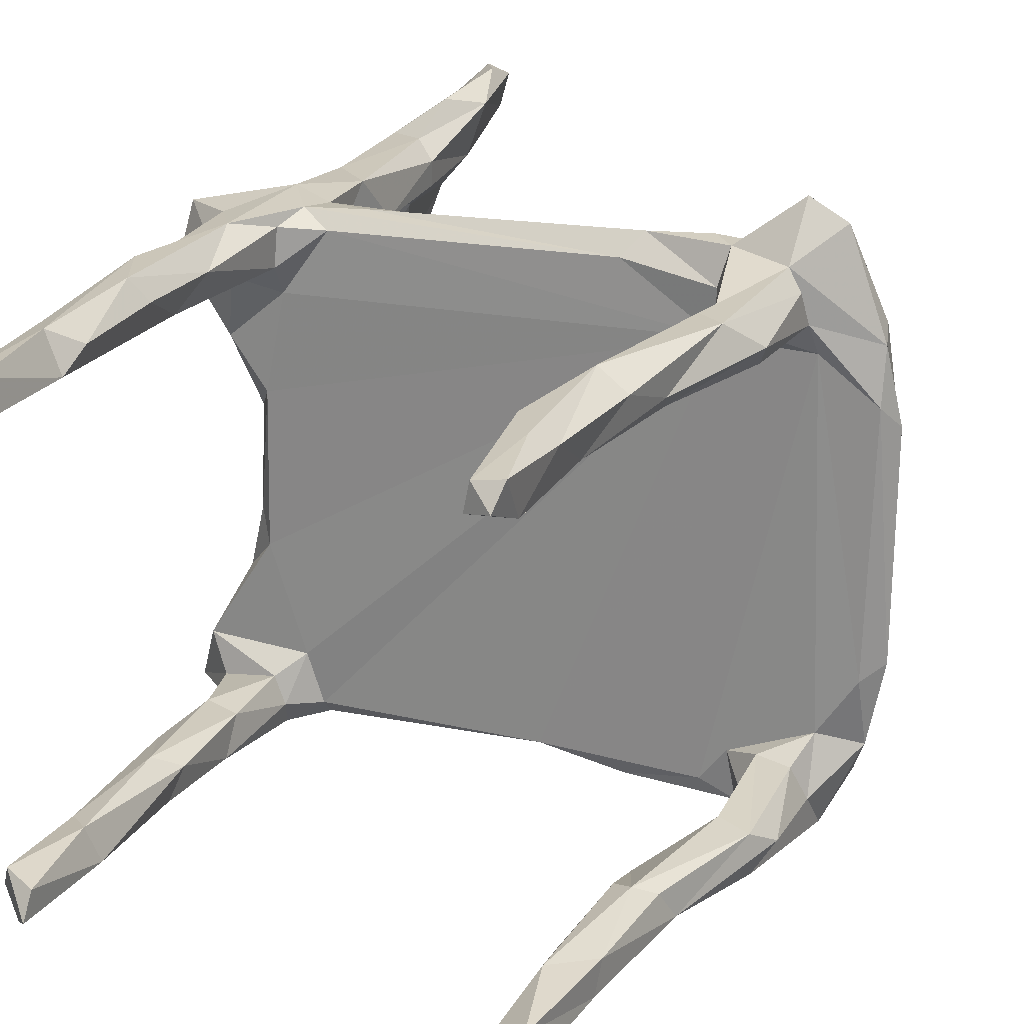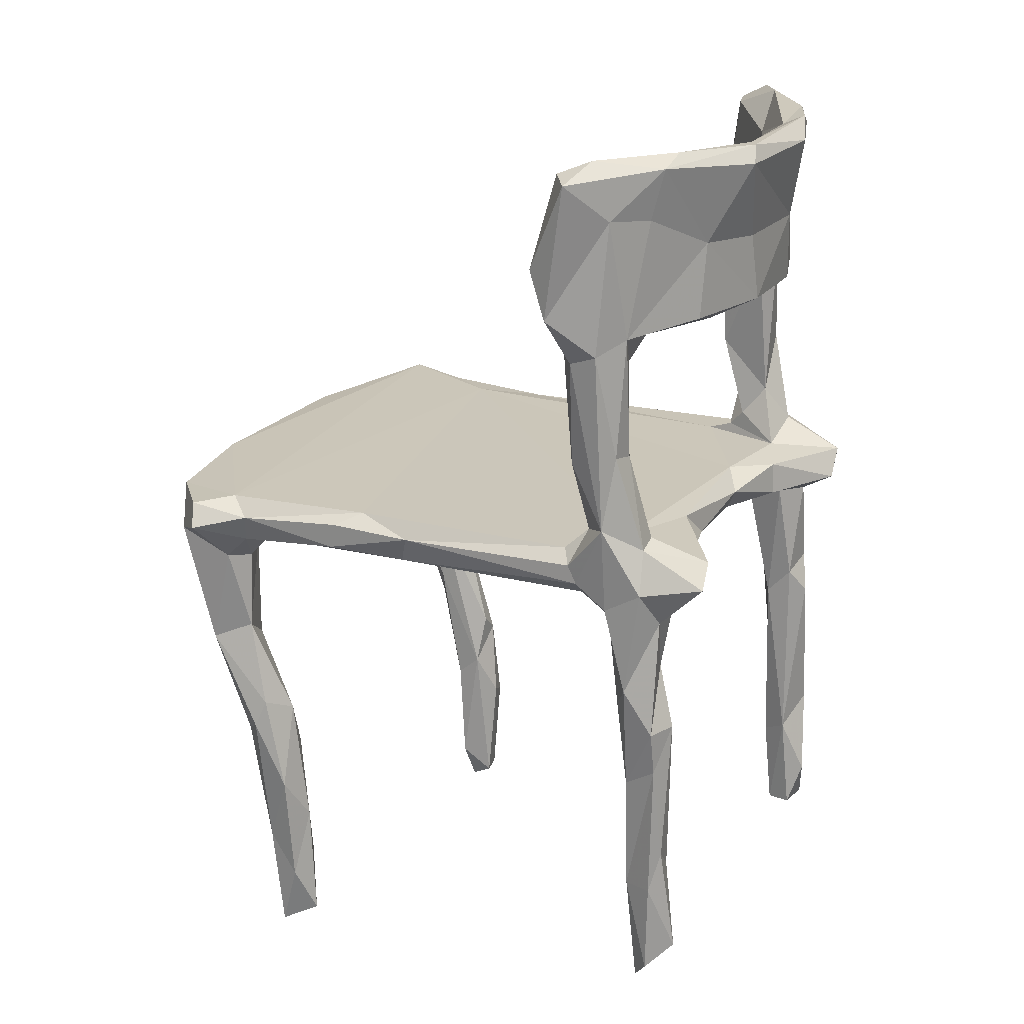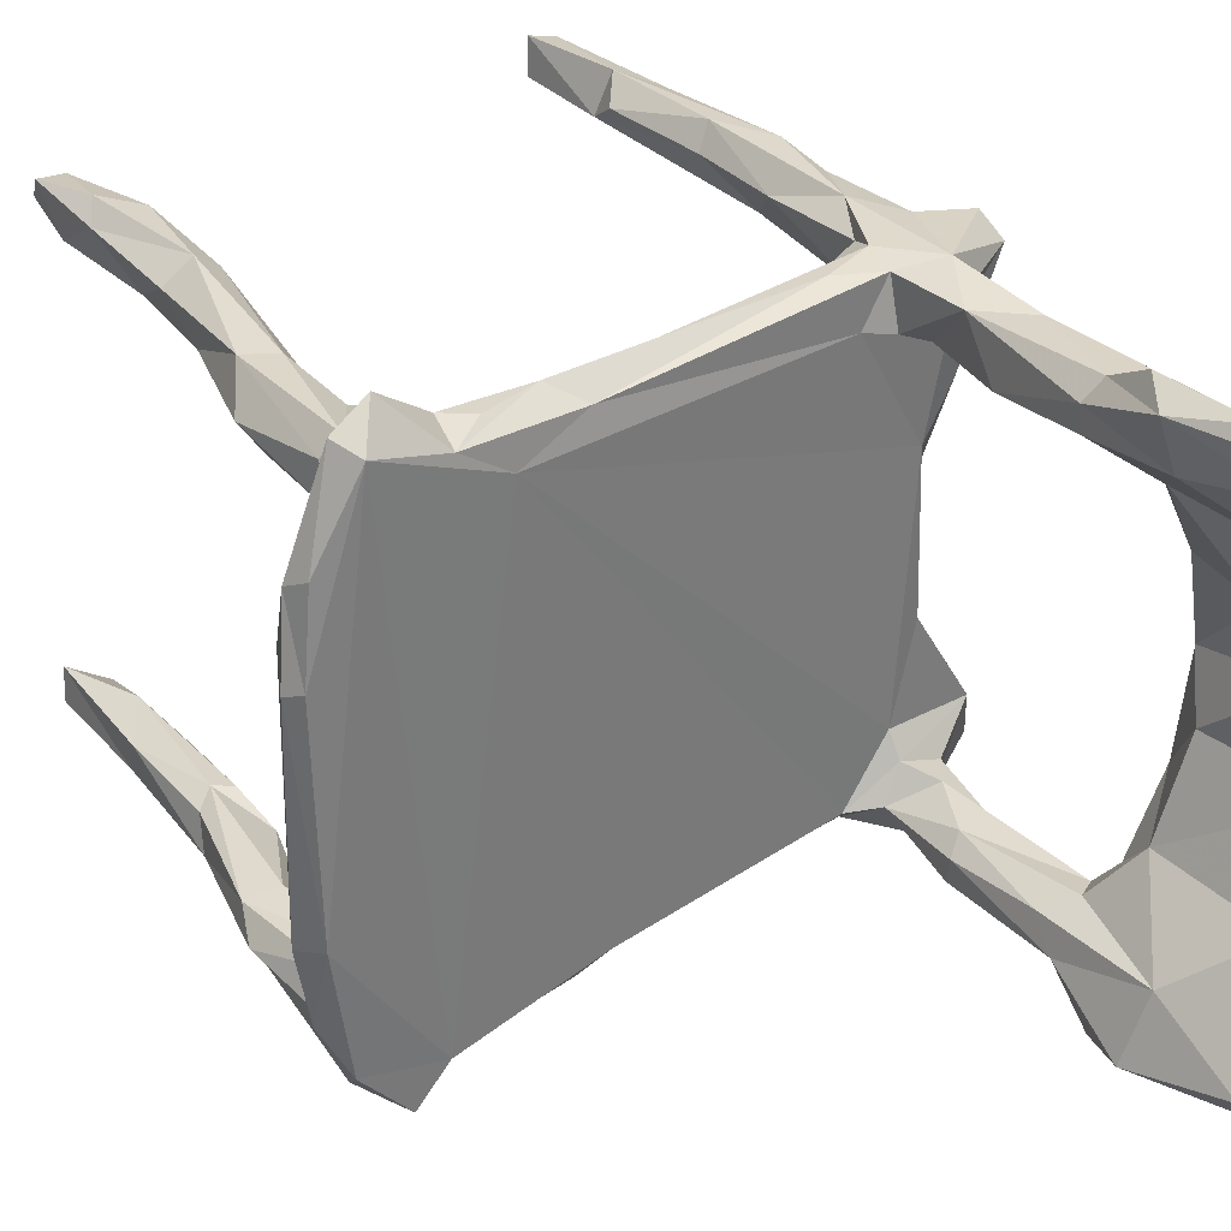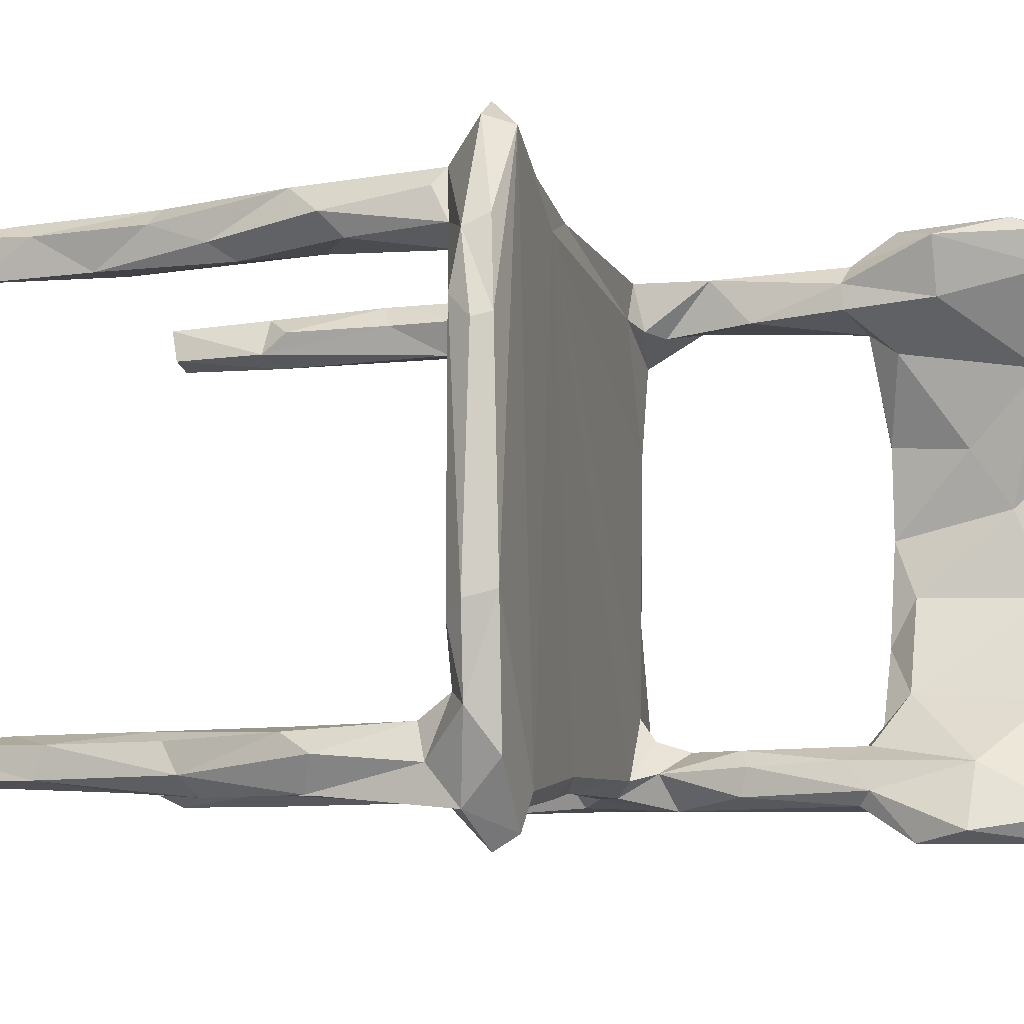
<metadata>
{"format":"obj","ext":"obj","renderer":"f3d","projection":"perspective","resolution":1024,"background":"white","views":[{"elev":22.7,"azim":-160.0,"up":"+Y"},{"elev":21.1,"azim":26.2,"up":"+Z"},{"elev":33.8,"azim":-41.4,"up":"+Y"},{"elev":-7.7,"azim":-76.5,"up":"+Y"}]}
</metadata>
<code>
v 0.3771 0.2206 0.6775
v 0.376 0.1273 0.6623
v 0.3995 -0.09486 0.6731
v 0.3425 -0.2632 0.6819
v 0.3394 -0.314 0.6643
v 0.2455 -0.3848 0.682
v 0.2047 0.3771 0.6467
v 0.287 0.3303 0.6817
v 0.4053 0.1533 0.6751
v 0.4339 0.07717 0.6485
v 0.4141 -0.1149 0.6736
v 0.2727 0.3981 0.6376
v 0.4247 -0.1415 0.648
v 0.2276 -0.4564 0.6546
v 0.233 0.4374 0.67
v 0.3814 0.238 0.649
v 0.1895 0.4311 0.6464
v 0.1987 -0.4146 0.6632
v 0.364 -0.08958 0.6285
v 0.319 0.3038 0.544
v 0.2036 -0.3376 0.5231
v 0.4029 -0.08048 0.5149
v 0.1636 -0.4378 0.5121
v 0.2966 0.2445 0.6211
v 0.296 -0.2475 0.6241
v 0.1966 0.452 0.5901
v 0.1661 0.4259 0.4782
v 0.3323 0.1325 0.5145
v 0.3597 0.04437 0.5756
v 0.3202 -0.3226 0.5824
v 0.1984 0.3395 0.4814
v 0.2117 0.4414 0.425
v 0.2803 -0.3939 0.5908
v 0.2313 0.4226 0.5212
v 0.3704 -0.2023 0.5254
v 0.1976 -0.4553 0.4366
v 0.3505 0.1416 0.3961
v 0.4046 0.101 0.5121
v 0.3981 0.1215 0.3955
v 0.3515 -0.08713 0.429
v 0.197 -0.3791 0.3718
v 0.3746 0.2021 0.4128
v 0.3774 0.002658 0.3955
v 0.3684 -0.2215 0.4033
v 0.2697 0.2704 0.4165
v 0.4094 -0.06108 0.4034
v 0.2955 -0.2338 0.4239
v 0.2816 0.3911 0.3904
v 0.2017 0.3664 0.3409
v 0.3628 -0.1615 0.3883
v 0.2997 -0.2813 0.383
v 0.2037 0.3274 0.3436
v 0.2835 0.3028 0.3725
v 0.2656 -0.408 0.3725
v 0.2484 -0.3126 0.3694
v 0.2081 -0.3346 0.3311
v 0.299 -0.3595 0.3941
v 0.2274 0.3962 0.3528
v 0.2883 -0.3242 0.3487
v 0.3019 0.3464 0.3857
v 0.2182 -0.4008 0.355
v 0.2171 -0.3868 0.1814
v 0.2925 0.3847 0.2057
v 0.2154 0.3157 0.2041
v 0.3 -0.3419 0.1928
v 0.2917 -0.317 0.09759
v 0.2945 -0.3841 0.2001
v 0.2975 0.3994 0.05606
v 0.2099 -0.3427 0.1924
v 0.2371 -0.3177 0.1798
v 0.2589 0.3061 0.06895
v 0.231 0.3872 0.1404
v 0.2987 0.3179 0.118
v 0.337 -0.3296 0.05183
v 0.2333 -0.3507 0.05705
v 0.2794 -0.4048 0.07833
v 0.2671 -0.3017 0.04768
v 0.3481 -0.4022 -0.02564
v -0.3987 0.3986 0.0187
v -0.5163 0.4372 0.02161
v -0.207 0.3804 0.01504
v 0.3357 0.3515 0.05698
v 0.3307 0.2738 0.02649
v 0.2325 0.3136 0.04036
v 0.1885 0.3243 0.02302
v -0.3209 0.3435 0.02222
v -0.5961 -0.1613 0.01751
v 0.2699 -0.2671 0.02314
v 0.1952 -0.3625 0.02107
v -0.1889 -0.3726 0.02089
v -0.4341 -0.4011 0.02255
v -0.4735 0.4826 -0.02295
v -0.3442 0.4121 -0.006961
v 0.4242 0.3854 -0.02209
v 0.1625 0.3941 -0.008786
v 0.3621 0.199 0.0134
v 0.3023 0.1292 0.02154
v 0.2115 -0.387 -5.9e-05
v 0.3407 -0.3717 0.04398
v 0.4375 0.3505 0.00956
v -0.6005 0.181 0.01121
v 0.3182 -0.1255 0.01598
v -0.09487 -0.3909 -0.007264
v -0.4008 -0.4235 -0.007443
v -0.4861 -0.4553 0.01827
v -0.5308 0.4503 -0.02251
v -0.2499 0.4105 -0.02147
v 0.249 0.3945 -0.02872
v 0.2321 0.3882 0.02314
v -0.5826 0.3103 0.003895
v 0.4416 0.3087 -0.03348
v -0.6129 0.1724 -0.01565
v 0.355 -0.1718 -0.01592
v 0.4462 -0.3704 -0.008889
v -0.5637 -0.3634 0.01353
v -0.229 -0.4039 0.00196
v -0.3767 0.4098 -0.04492
v -0.5908 0.2912 -0.03296
v 0.3651 0.1948 -0.04059
v 0.3275 -0.0705 -0.03071
v 0.4255 -0.294 0.009656
v 0.2846 -0.3986 -0.06368
v -0.4768 -0.4777 -0.02072
v -0.2226 0.3785 -0.05061
v -0.6125 -0.1741 -0.02637
v 0.3316 0.08234 -0.007234
v 0.2268 -0.3876 -0.03031
v -0.2373 -0.4037 -0.04063
v 0.3569 0.387 -0.06543
v 0.2039 0.3713 -0.05221
v -0.3631 0.355 -0.06187
v 0.2711 0.3755 -0.07326
v 0.2723 0.2739 -0.05628
v -0.5031 0.2764 -0.05557
v -0.5804 -0.1957 -0.05385
v -0.59 0.2078 -0.04983
v 0.3032 0.1212 -0.05432
v 0.308 -0.1187 -0.05359
v 0.4087 -0.2771 -0.04961
v -0.5228 -0.2805 -0.06027
v -0.3637 0.2824 -0.05598
v 0.2517 -0.2853 -0.05684
v 0.2915 -0.3151 -0.08822
v 0.379 -0.3335 -0.07064
v -0.5877 -0.301 -0.02971
v 0.2278 -0.3636 -0.05327
v -0.1136 -0.3697 -0.05501
v -0.3551 -0.385 -0.05405
v -0.4091 -0.4103 -0.05299
v 0.2747 -0.3589 -0.08919
v -0.5308 -0.4257 -0.0466
v 0.3163 0.3944 -0.1369
v 0.3445 0.2954 -0.07383
v -0.396 -0.3309 -0.05908
v -0.5245 -0.3672 -0.09502
v -0.488 0.3729 -0.09927
v -0.3909 0.3201 -0.09459
v -0.4403 0.2972 -0.07437
v -0.4938 0.3216 -0.07418
v 0.3566 -0.3226 -0.1795
v -0.4515 -0.4059 -0.0942
v -0.4659 0.4013 -0.08284
v 0.2742 0.3167 -0.07826
v 0.3718 -0.3692 -0.08151
v -0.4282 -0.3655 -0.1031
v -0.5021 -0.3143 -0.1105
v -0.4488 -0.3103 -0.09545
v 0.3749 0.3468 -0.07905
v 0.3258 0.3095 -0.2895
v -0.394 0.3704 -0.1717
v 0.2958 0.3592 -0.2438
v -0.468 0.3147 -0.2212
v -0.4274 -0.3783 -0.236
v 0.3025 -0.3273 -0.1992
v 0.3042 -0.3827 -0.2348
v 0.3744 0.3738 -0.2274
v -0.3976 0.3104 -0.2682
v -0.5216 -0.3549 -0.2449
v -0.4843 0.3487 -0.2534
v -0.4953 -0.3252 -0.2936
v -0.4896 -0.4047 -0.2611
v -0.4468 -0.3157 -0.2769
v -0.3707 0.3567 -0.2844
v 0.389 -0.342 -0.2794
v 0.325 -0.4059 -0.2015
v 0.3695 0.3083 -0.5756
v 0.372 -0.3953 -0.2778
v 0.3734 0.391 -0.3038
v 0.312 -0.3384 -0.3524
v -0.3637 -0.3489 -0.4027
v -0.4415 -0.3761 -0.4488
v -0.4002 0.392 -0.2747
v 0.3115 0.3585 -0.3836
v -0.3954 0.3079 -0.3915
v 0.3666 0.3131 -0.2455
v 0.3911 0.3419 -0.2882
v 0.3795 -0.3273 -0.5535
v -0.4408 0.3927 -0.3057
v 0.3485 -0.3161 -0.3827
v -0.4076 0.3338 -0.4308
v -0.3943 -0.3165 -0.4955
v -0.4257 -0.331 -0.4761
v -0.3938 -0.3944 -0.381
v 0.3378 0.3929 -0.3955
v -0.3459 0.3976 -0.5158
v 0.3163 0.3567 -0.5541
v -0.3656 -0.324 -0.4815
v -0.4111 -0.4045 -0.427
v -0.3092 0.3692 -0.5164
v -0.3897 0.3671 -0.5226
v 0.3908 0.3708 -0.5315
v -0.3101 0.3374 -0.488
v -0.3185 0.3127 -0.5749
v -0.3594 -0.3955 -0.5436
v 0.3865 -0.3712 -0.5129
v 0.3225 -0.3808 -0.3841
v 0.3234 -0.3713 -0.5836
v 0.3745 -0.3858 -0.3513
v 0.3431 -0.3184 -0.5921
v -0.406 -0.3327 -0.6476
v 0.3714 -0.3894 -0.5796
v 0.3549 0.385 -0.5918
v -0.2904 0.3461 -0.6518
v -0.3496 -0.3873 -0.7321
v -0.3372 0.3877 -0.7329
v -0.3588 0.3123 -0.6093
v 0.3287 0.3255 -0.5979
v 0.4072 0.3306 -0.6718
v 0.3447 0.3234 -0.7467
v -0.3354 -0.3502 -0.6186
v 0.4119 -0.365 -0.6891
v -0.402 -0.3793 -0.6656
v -0.3638 0.3657 -0.7005
v -0.3502 -0.3172 -0.7125
v 0.3691 -0.3899 -0.7328
v 0.3853 0.3122 -0.7443
v 0.3441 -0.3716 -0.7642
v 0.3548 0.3753 -0.7581
v -0.3013 0.3868 -0.6677
v 0.393 0.3669 -0.7431
v 0.3405 -0.3313 -0.7427
v 0.3879 -0.3189 -0.7208
v -0.297 0.3243 -0.8365
v -0.3498 0.3732 -0.8371
v -0.3471 0.3079 -0.7918
v -0.3227 -0.3569 -0.8152
v -0.3748 -0.3297 -0.8493
v -0.3814 -0.38 -0.8425
v -0.3392 0.3377 -0.8613
v -0.3057 0.3664 -0.8376
f 15 17 8
f 6 5 4
f 6 14 5
f 14 6 18
f 17 7 8
f 1 15 8
f 1 8 2
f 9 1 2
f 10 9 11
f 11 9 3
f 3 9 2
f 11 3 4
f 4 3 25
f 5 13 11
f 5 11 4
f 25 6 4
f 12 1 16
f 15 1 12
f 24 8 7
f 2 8 24
f 10 11 13
f 3 2 19
f 25 3 19
f 18 6 25
f 15 26 17
f 1 9 16
f 16 9 10
f 19 2 29
f 26 15 34
f 15 12 34
f 24 29 2
f 21 18 25
f 14 33 5
f 10 38 16
f 38 10 13
f 33 30 5
f 14 18 23
f 12 16 20
f 20 16 38
f 24 28 29
f 23 18 21
f 38 13 22
f 13 5 35
f 17 26 27
f 7 17 27
f 24 7 31
f 29 40 19
f 35 22 13
f 5 30 35
f 14 23 36
f 7 27 31
f 20 48 12
f 33 14 36
f 12 48 34
f 45 24 31
f 24 45 28
f 19 47 25
f 30 57 35
f 32 27 26
f 32 26 34
f 25 47 21
f 30 33 57
f 45 31 52
f 19 40 47
f 57 44 35
f 48 32 34
f 38 22 46
f 35 46 22
f 48 20 60
f 60 20 42
f 20 38 42
f 28 45 37
f 38 39 42
f 29 28 43
f 44 46 35
f 47 55 21
f 33 54 57
f 54 33 36
f 28 37 43
f 38 46 39
f 29 43 40
f 23 21 41
f 49 31 27
f 31 49 52
f 55 56 21
f 41 36 23
f 48 58 32
f 27 32 58
f 27 58 49
f 40 50 47
f 47 51 55
f 36 41 61
f 52 53 45
f 60 42 39
f 39 53 60
f 53 37 45
f 43 39 46
f 50 40 43
f 44 50 46
f 50 44 51
f 51 47 50
f 57 51 44
f 61 54 36
f 39 37 53
f 39 43 37
f 46 50 43
f 51 57 59
f 59 55 51
f 21 56 41
f 54 67 57
f 53 52 64
f 48 60 63
f 60 53 73
f 73 53 64
f 54 76 67
f 58 72 49
f 55 70 56
f 70 69 56
f 56 69 41
f 48 63 58
f 63 72 58
f 60 73 63
f 52 49 64
f 59 70 55
f 57 65 59
f 57 67 65
f 41 69 62
f 61 41 62
f 54 61 76
f 49 72 64
f 76 61 62
f 66 59 65
f 59 66 70
f 82 63 73
f 71 73 64
f 63 68 72
f 63 82 68
f 67 99 65
f 76 99 67
f 64 72 71
f 70 75 69
f 66 65 74
f 69 75 62
f 66 75 70
f 65 99 74
f 76 78 99
f 68 109 72
f 72 109 84
f 73 83 82
f 71 72 84
f 83 73 71
f 77 66 74
f 66 77 75
f 76 62 75
f 71 84 83
f 100 68 82
f 109 81 85
f 85 81 86
f 81 79 86
f 79 80 86
f 100 82 83
f 84 109 85
f 100 83 96
f 85 83 84
f 97 96 83
f 80 110 101
f 83 85 97
f 97 85 86
f 86 80 91
f 91 80 87
f 87 80 101
f 88 97 86
f 102 126 97
f 102 97 88
f 91 87 115
f 121 102 88
f 121 88 77
f 74 121 77
f 88 86 89
f 114 121 99
f 77 88 89
f 89 86 90
f 99 121 74
f 77 89 75
f 90 86 91
f 89 98 75
f 75 98 76
f 91 115 105
f 92 80 79
f 107 79 81
f 107 93 79
f 94 68 100
f 95 81 109
f 110 80 106
f 96 111 100
f 97 126 96
f 89 103 98
f 89 90 103
f 103 90 116
f 78 114 99
f 90 104 116
f 90 91 104
f 104 91 105
f 80 92 106
f 117 92 79
f 93 117 79
f 68 108 109
f 95 107 81
f 101 110 118
f 112 101 118
f 96 126 119
f 87 101 112
f 102 120 126
f 87 112 125
f 102 113 120
f 121 113 102
f 87 125 145
f 115 87 145
f 122 76 127
f 127 76 98
f 105 123 104
f 151 105 115
f 123 105 151
f 109 108 95
f 106 118 110
f 100 111 94
f 96 119 111
f 113 121 139
f 115 145 151
f 127 98 103
f 78 76 122
f 103 116 128
f 116 104 128
f 123 149 104
f 107 117 93
f 94 129 68
f 68 152 108
f 108 124 95
f 124 107 95
f 136 112 118
f 112 136 125
f 113 138 120
f 138 113 139
f 139 121 114
f 114 78 164
f 127 103 147
f 103 128 147
f 128 104 149
f 92 162 106
f 129 152 68
f 162 118 106
f 132 130 108
f 130 124 108
f 137 119 126
f 137 126 120
f 136 135 125
f 135 145 125
f 122 127 146
f 127 147 146
f 162 92 117
f 152 132 108
f 124 131 107
f 107 131 117
f 94 168 129
f 118 162 159
f 111 168 94
f 124 141 131
f 132 163 130
f 133 141 130
f 130 141 124
f 163 133 130
f 131 141 157
f 111 153 168
f 159 136 118
f 133 163 153
f 157 141 158
f 134 159 158
f 159 134 136
f 153 111 119
f 119 133 153
f 141 134 158
f 133 137 141
f 147 134 141
f 119 137 133
f 134 135 136
f 137 120 138
f 138 141 137
f 134 140 135
f 140 145 135
f 139 142 138
f 142 141 138
f 134 154 140
f 142 146 141
f 146 147 141
f 139 144 143
f 143 142 139
f 140 154 167
f 143 150 142
f 147 148 134
f 134 148 154
f 139 114 144
f 146 142 150
f 144 114 164
f 146 150 122
f 147 128 148
f 148 149 154
f 155 151 145
f 128 149 148
f 149 123 161
f 123 151 161
f 162 156 159
f 166 140 167
f 155 145 140
f 166 155 140
f 154 149 165
f 144 160 143
f 160 144 164
f 149 161 165
f 78 122 185
f 152 171 132
f 170 117 131
f 154 165 167
f 122 150 185
f 78 185 164
f 181 151 155
f 161 151 181
f 117 170 162
f 132 171 163
f 131 157 170
f 169 163 171
f 169 153 163
f 143 174 150
f 159 156 179
f 157 158 177
f 167 165 173
f 187 164 185
f 170 192 162
f 198 179 156
f 162 198 156
f 157 177 170
f 168 153 195
f 159 179 172
f 195 153 169
f 158 159 172
f 160 174 143
f 150 174 175
f 150 175 185
f 165 161 173
f 162 192 198
f 129 168 176
f 177 158 172
f 155 178 181
f 173 161 181
f 168 195 176
f 167 180 166
f 155 166 178
f 167 182 180
f 180 178 166
f 167 173 182
f 164 187 160
f 174 189 175
f 176 152 129
f 183 192 170
f 170 177 183
f 187 184 160
f 195 196 176
f 173 190 182
f 176 188 152
f 187 218 184
f 203 173 181
f 196 188 176
f 194 177 172
f 160 199 174
f 174 199 189
f 189 216 175
f 173 203 190
f 188 204 152
f 184 199 160
f 203 181 208
f 152 204 171
f 195 186 196
f 172 179 194
f 184 197 199
f 191 178 180
f 191 181 178
f 185 175 216
f 204 193 171
f 169 171 193
f 195 169 186
f 187 216 218
f 185 216 187
f 208 181 191
f 190 201 182
f 182 201 180
f 218 215 184
f 200 194 179
f 202 180 201
f 192 205 198
f 196 211 188
f 183 177 212
f 190 207 201
f 199 219 189
f 191 180 202
f 192 183 209
f 205 192 209
f 205 210 198
f 183 212 209
f 179 198 200
f 213 212 177
f 213 177 194
f 204 206 193
f 200 198 210
f 169 193 227
f 211 222 188
f 188 222 204
f 226 194 200
f 213 194 226
f 203 214 190
f 208 214 203
f 193 206 227
f 196 186 211
f 200 210 226
f 189 217 216
f 222 206 204
f 186 169 227
f 190 230 207
f 190 214 230
f 197 219 199
f 184 215 197
f 201 220 202
f 189 219 217
f 191 202 220
f 218 216 217
f 212 213 209
f 207 234 201
f 230 234 207
f 191 220 232
f 215 218 221
f 221 218 217
f 211 186 228
f 215 221 231
f 208 191 232
f 214 208 232
f 197 242 219
f 197 215 231
f 242 197 231
f 214 224 230
f 222 227 206
f 231 221 235
f 205 209 239
f 209 223 239
f 213 223 209
f 235 221 217
f 205 233 210
f 211 228 240
f 210 233 226
f 236 228 186
f 245 213 226
f 242 241 219
f 234 220 201
f 239 225 205
f 205 225 233
f 186 227 229
f 217 219 241
f 217 241 237
f 224 214 232
f 211 240 222
f 240 238 222
f 222 238 227
f 213 243 223
f 236 186 229
f 243 213 245
f 235 217 237
f 227 238 229
f 228 236 240
f 237 231 235
f 226 233 245
f 234 247 220
f 230 246 234
f 220 247 232
f 237 242 231
f 224 246 230
f 239 250 225
f 225 244 233
f 239 223 250
f 223 243 250
f 238 240 236
f 233 244 245
f 236 229 238
f 237 241 242
f 224 232 248
f 250 244 225
f 232 247 248
f 246 247 234
f 224 248 246
f 245 244 249
f 245 249 243
f 246 248 247
f 249 244 250
f 249 250 243

</code>
